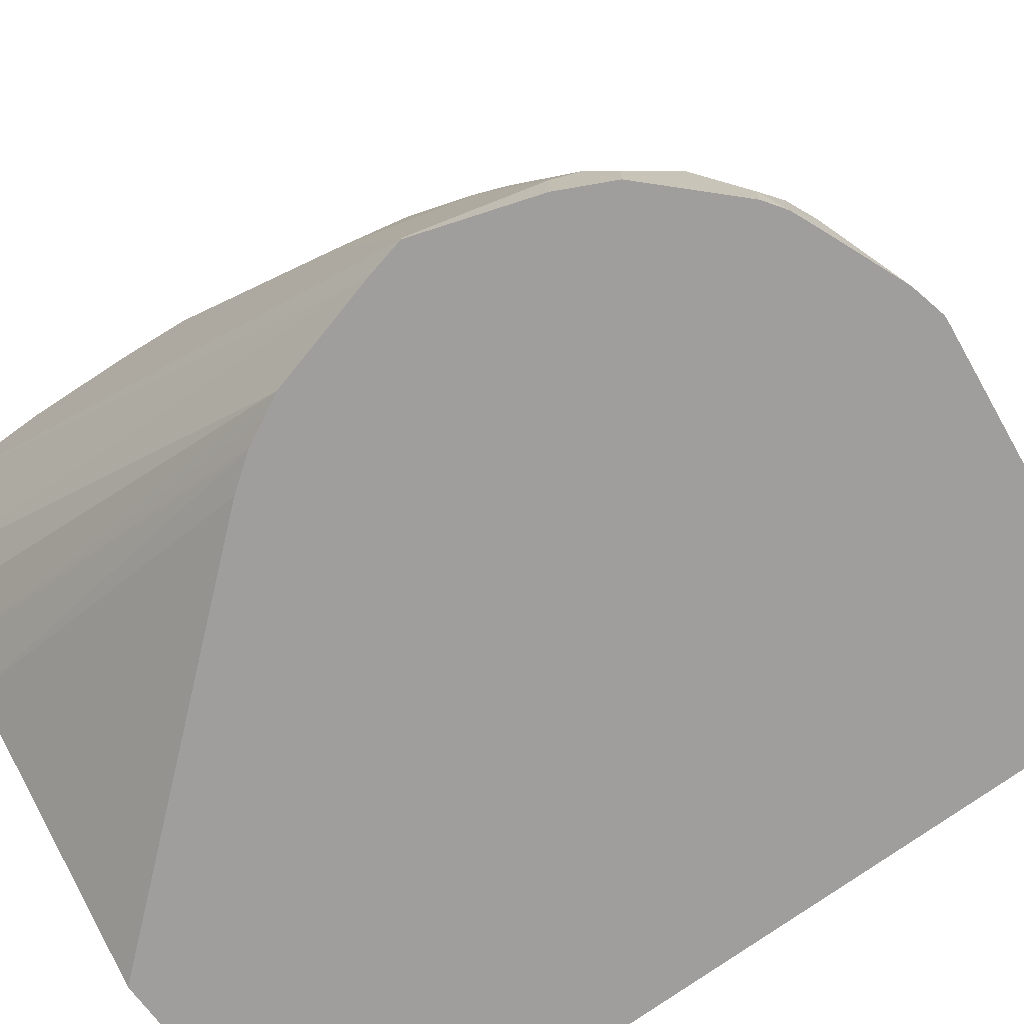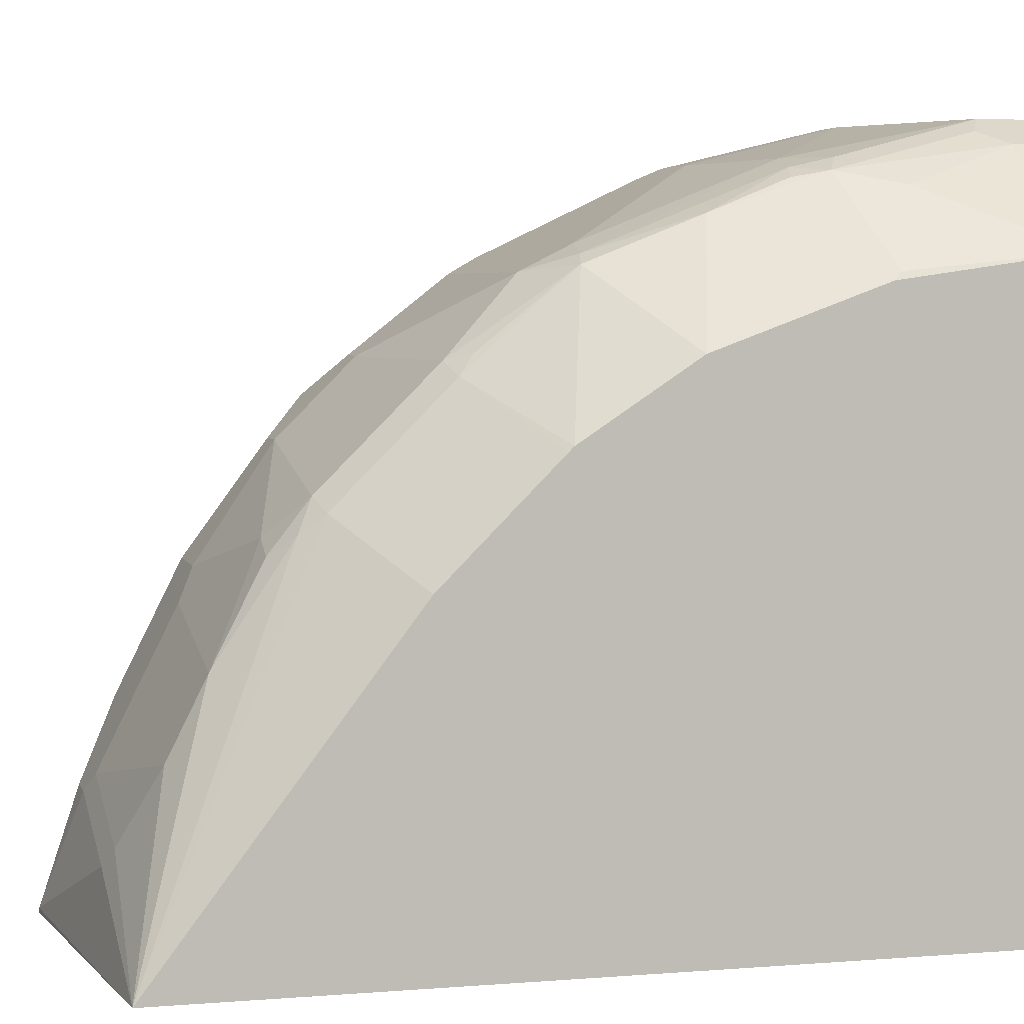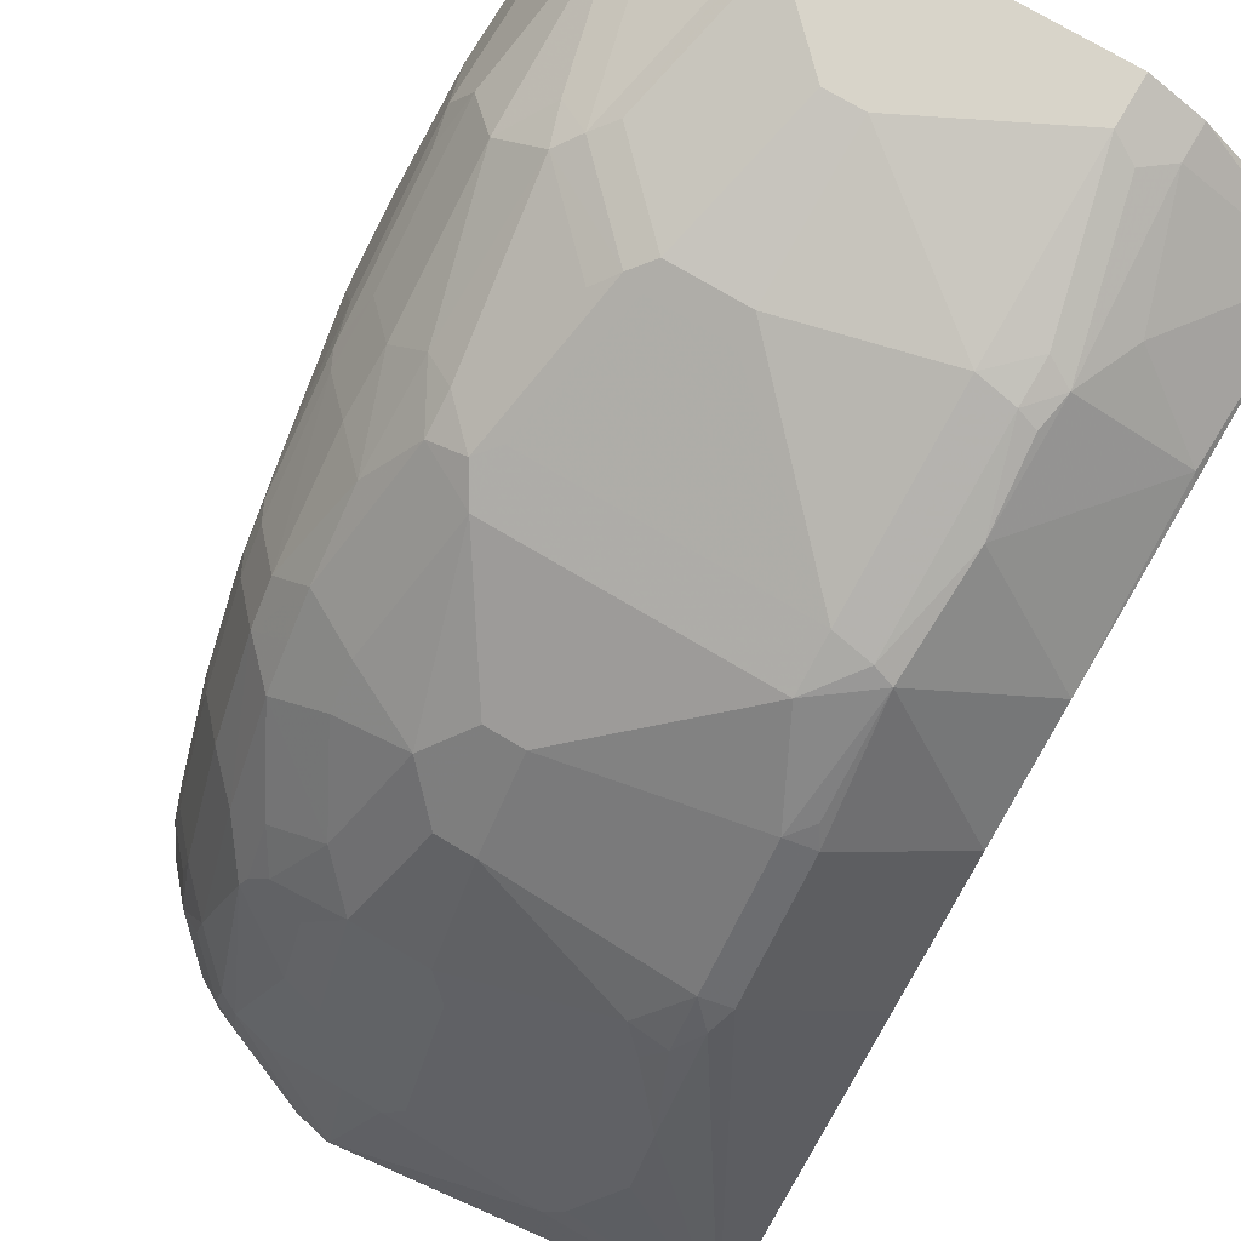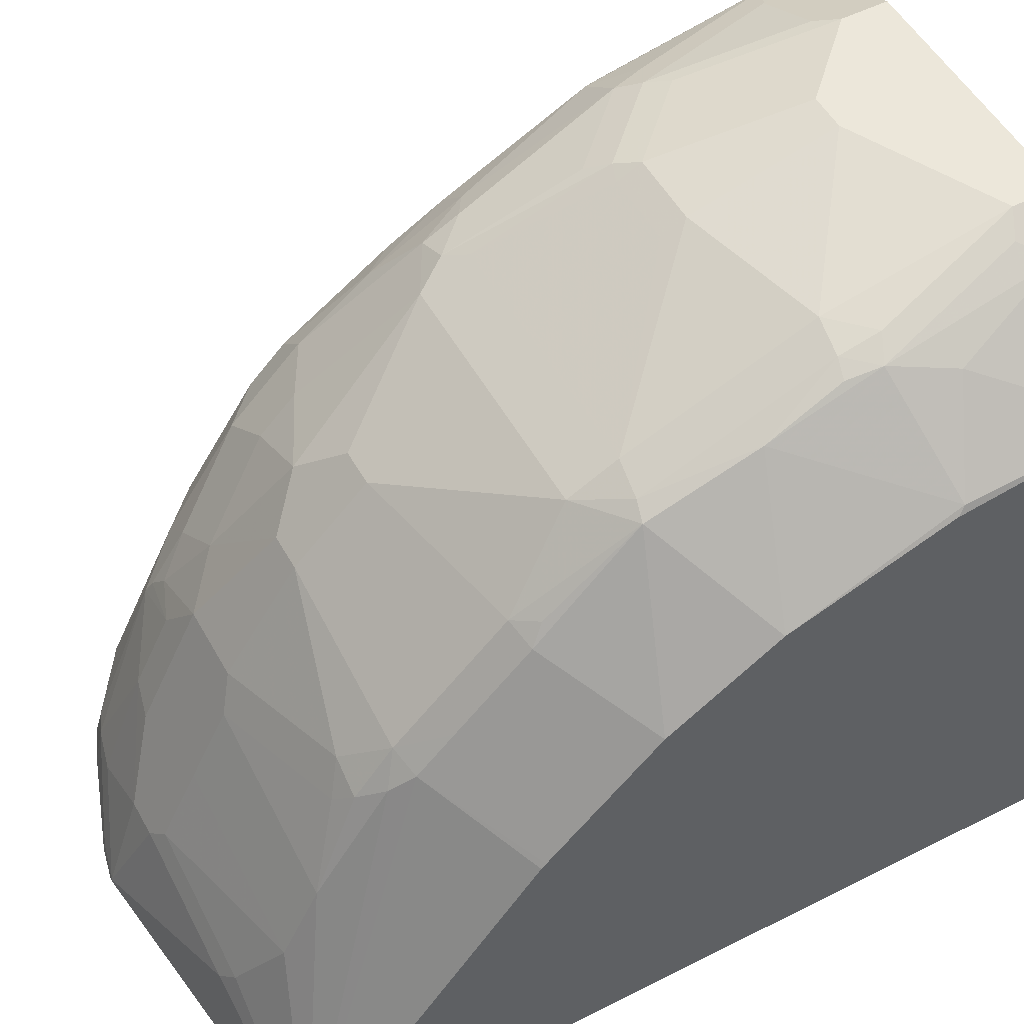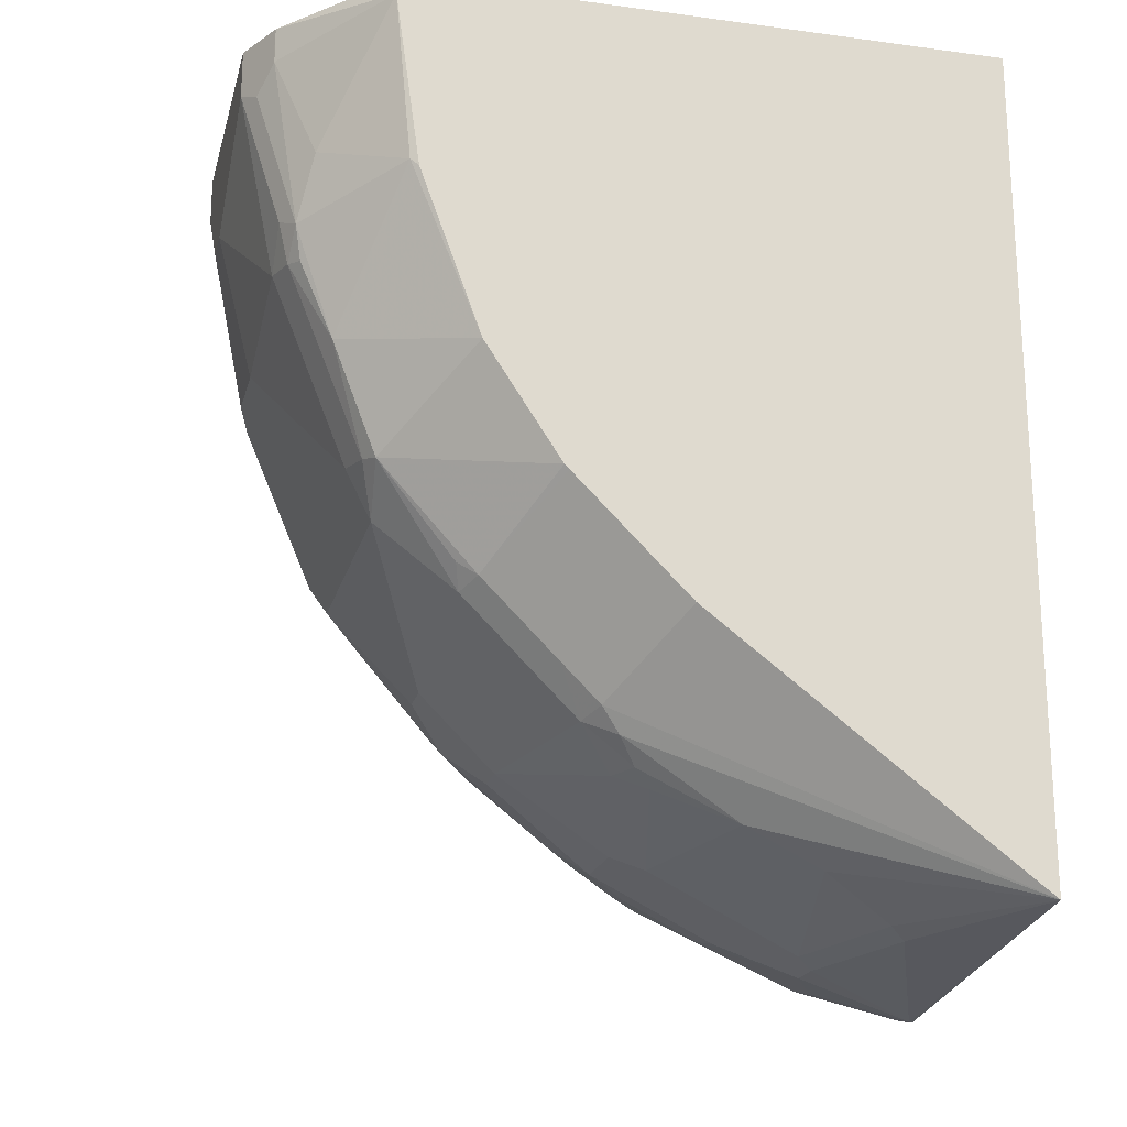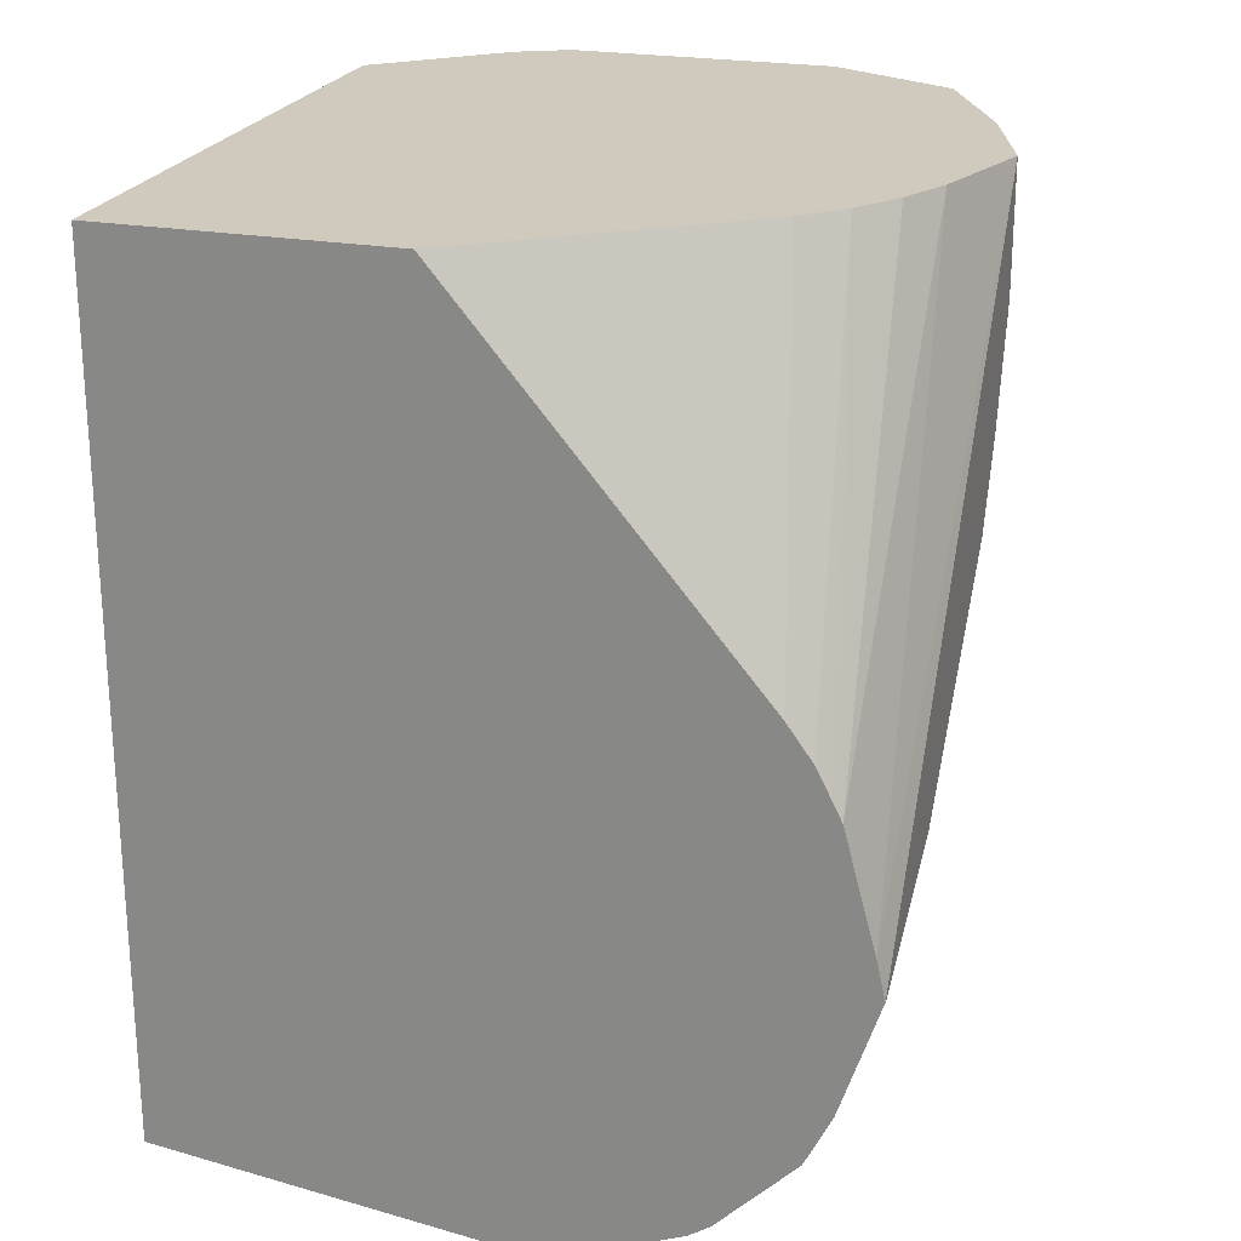
<metadata>
{"format":"obj","ext":"obj","renderer":"f3d","projection":"perspective","resolution":1024,"background":"white","views":[{"elev":-70.9,"azim":-53.5,"up":"+Z"},{"elev":4.6,"azim":75.5,"up":"+Z"},{"elev":75.4,"azim":30.6,"up":"+Z"},{"elev":52.2,"azim":61.4,"up":"+Z"},{"elev":-20.3,"azim":76.2,"up":"+Y"},{"elev":23.1,"azim":-162.8,"up":"+Y"}]}
</metadata>
<code>
v 0.3751 0.005684 0.05922
v 0.2369 0.005684 0.05922
v 0.3751 -0.01974 0.05922
v 0.4005 0.005684 0.04648
v 0.2012 0.005684 0.04139
v 0.2369 -0.01974 0.05922
v 0.3882 -0.02636 0.05261
v 0.2961 -0.05926 0.05922
v 0.3751 -0.1185 0.03947
v 0.3948 -0.09873 0.03947
v 0.408 -0.1053 0.0329
v 0.4014 -0.01317 0.04604
v 0.4014 0.005684 0.04604
v 0.1843 0.005684 0.0329
v 0.1843 -0.01974 0.0329
v 0.2764 -0.05926 0.05922
v 0.227 -0.02965 0.05428
v 0.2172 -0.09873 0.03947
v 0.2961 -0.1382 0.03947
v 0.3948 -0.1209 0.03452
v 0.3751 -0.2172 -5.68e-06
v 0.3948 -0.2197 -0.004954
v 0.4047 -0.1234 0.02961
v 0.408 -0.1645 0.01314
v 0.4606 -0.09216 -0.01319
v 0.4211 -0.0724 0.02629
v 0.4626 -0.004352 -0.004326
v 0.4626 0.005684 -0.007686
v 0.1749 0.005684 0.02821
v 0.1711 -0.01974 0.02629
v 0.1876 -0.02965 0.03452
v 0.2369 -0.1185 0.03947
v 0.2567 -0.1382 0.03947
v 0.2073 -0.1086 0.03452
v 0.2961 -0.1514 0.0329
v 0.2369 -0.2172 -5.68e-06
v 0.3751 -0.2435 -0.01319
v 0.4047 -0.2221 -0.009902
v 0.4626 -0.1823 -0.04875
v 0.4626 -0.09625 -0.01729
v 0.4626 0.005684 -0.318
v 0.1711 0.005684 0.02629
v 0.1664 0.005684 0.01698
v 0.1514 -0.09873 -0.01319
v 0.1711 -0.1185 0.006567
v 0.1909 -0.09873 0.02629
v 0.2468 -0.1481 0.03452
v 0.2567 -0.1514 0.0329
v 0.1974 -0.1185 0.02714
v 0.227 -0.227 -0.004954
v 0.2369 -0.2435 -0.01319
v 0.2961 -0.3027 -0.05266
v 0.3948 -0.2829 -0.05266
v 0.4047 -0.2714 -0.04938
v 0.4096 -0.2788 -0.05924
v 0.4626 -0.2412 -0.08759
v 0.3158 0.005684 -0.318
v 0.4626 -0.4311 -0.318
v 0.1579 0.005684 -5.68e-06
v 0.1579 -0.01974 -5.68e-06
v 0.1382 -0.09873 -0.03952
v 0.1431 -0.1185 -0.03704
v 0.1514 -0.1382 -0.03291
v 0.1514 -0.1777 -0.05266
v 0.1711 -0.1974 -0.03291
v 0.1909 -0.1974 -0.01319
v 0.2369 -0.158 0.02714
v 0.2073 -0.2073 -0.004954
v 0.2073 -0.227 -0.01481
v 0.2172 -0.3027 -0.07242
v 0.2567 -0.3224 -0.07242
v 0.2764 -0.3027 -0.05266
v 0.3948 -0.3027 -0.07242
v 0.2961 -0.3422 -0.09214
v 0.4096 -0.3183 -0.09871
v 0.4626 -0.2832 -0.1295
v 0.4626 -0.2437 -0.09011
v 0.1876 0.005684 -0.227
v 0.164 -0.1747 -0.318
v 0.4626 -0.3029 -0.1493
v 0.4096 -0.338 -0.1185
v 0.4047 -0.3504 -0.1283
v 0.4047 -0.3899 -0.1875
v 0.4047 -0.4096 -0.227
v 0.3849 -0.4293 -0.2665
v 0.3751 -0.4343 -0.2764
v 0.2764 -0.454 -0.3158
v 0.2764 -0.454 -0.318
v 0.1382 0.005684 -0.03952
v 0.1184 -0.1185 -0.1185
v 0.1382 -0.1382 -0.05924
v 0.1184 -0.05926 -0.09871
v 0.1431 -0.158 -0.05676
v 0.1431 -0.1974 -0.07652
v 0.1481 -0.2073 -0.07404
v 0.1678 -0.227 -0.05432
v 0.1876 -0.2468 -0.04443
v 0.1876 -0.2862 -0.07404
v 0.1876 -0.306 -0.0938
v 0.2172 -0.3224 -0.09214
v 0.2369 -0.3619 -0.1316
v 0.2764 -0.3422 -0.09214
v 0.3948 -0.3422 -0.1119
v 0.2961 -0.3816 -0.1513
v 0.3751 -0.3619 -0.1316
v 0.4626 -0.3004 -0.1468
v 0.1834 0.005684 -0.2229
v 0.1515 -0.1918 -0.318
v 0.3948 -0.3627 -0.1382
v 0.3849 -0.3701 -0.148
v 0.306 -0.3899 -0.1678
v 0.306 -0.4096 -0.2073
v 0.306 -0.4293 -0.2467
v 0.2961 -0.4343 -0.2566
v 0.2369 -0.4343 -0.2764
v 0.2567 -0.4491 -0.3134
v 0.2567 -0.4501 -0.318
v 0.2743 -0.454 -0.318
v 0.2764 -0.4343 -0.2566
v 0.1184 0.005684 -0.09871
v 0.1184 -0.158 -0.1382
v 0.1382 -0.1777 -0.07899
v 0.1431 -0.2566 -0.116
v 0.1481 -0.2665 -0.1135
v 0.1678 -0.2862 -0.0938
v 0.1678 -0.306 -0.1135
v 0.1876 -0.3257 -0.1135
v 0.2073 -0.3652 -0.153
v 0.2172 -0.3816 -0.1711
v 0.2567 -0.3816 -0.1513
v 0.2961 -0.3948 -0.1777
v 0.1678 0.005684 -0.2073
v 0.1507 -0.1934 -0.318
v 0.2567 -0.3948 -0.1777
v 0.2764 -0.4277 -0.2435
v 0.2961 -0.4277 -0.2435
v 0.2369 -0.4096 -0.2147
v 0.2172 -0.4293 -0.2739
v 0.2172 -0.4343 -0.2961
v 0.2528 -0.4486 -0.318
v 0.2567 -0.4014 -0.1908
v 0.2567 -0.4145 -0.2171
v 0.1382 0.005684 -0.1579
v 0.1229 -0.2763 -0.318
v 0.1184 -0.2961 -0.318
v 0.1184 -0.1777 -0.1579
v 0.1382 -0.2369 -0.1185
v 0.1431 -0.2764 -0.1357
v 0.1481 -0.2862 -0.1332
v 0.1678 -0.3455 -0.1727
v 0.1876 -0.3652 -0.1727
v 0.204 -0.3882 -0.1908
v 0.2073 -0.3849 -0.1826
v 0.2369 -0.3899 -0.1752
v 0.1514 0.005684 -0.1842
v 0.1446 -0.2052 -0.318
v 0.1387 -0.2169 -0.318
v 0.2073 -0.4244 -0.2714
v 0.204 -0.4277 -0.2895
v 0.2016 -0.4283 -0.318
v 0.2147 -0.4337 -0.318
v 0.1439 0.005684 -0.1694
v 0.1382 -0.3553 -0.318
v 0.1184 -0.2961 -0.3158
v 0.1184 -0.2172 -0.1974
v 0.1382 -0.2764 -0.1579
v 0.1431 -0.3158 -0.1949
v 0.1481 -0.3257 -0.1925
v 0.1678 -0.3652 -0.2122
v 0.1876 -0.4047 -0.2517
v 0.1843 -0.408 -0.2698
v 0.1711 -0.4014 -0.2829
v 0.1909 -0.4211 -0.3027
v 0.1909 -0.4211 -0.318
v 0.1393 -0.3575 -0.318
v 0.1382 -0.3553 -0.2961
v 0.1382 -0.3356 -0.2566
v 0.1184 -0.2764 -0.2764
v 0.1184 -0.2566 -0.2369
v 0.1382 -0.3158 -0.2171
v 0.1448 -0.329 -0.2106
v 0.1481 -0.3652 -0.2714
v 0.1678 -0.3849 -0.2517
v 0.1711 -0.4014 -0.318
v 0.1645 -0.3882 -0.2698
v 0.1448 -0.3685 -0.2895
v 0.1514 -0.3816 -0.3027
v 0.1491 -0.3772 -0.318
v 0.1514 -0.3816 -0.318
f 101 130 102
f 98 125 126
f 98 126 99
f 99 126 127
f 101 129 130
f 101 128 129
f 97 125 98
f 100 127 101
f 96 125 97
f 91 121 122
f 95 124 125
f 95 123 124
f 94 123 95
f 94 122 123
f 93 122 94
f 91 122 93
f 90 165 146
f 90 146 121
f 101 127 128
f 95 125 96
f 103 105 109
f 116 138 139
f 104 134 131
f 117 139 140
f 90 179 165
f 116 139 117
f 115 138 116
f 115 137 138
f 115 119 137
f 114 135 119
f 114 136 135
f 112 114 113
f 104 130 134
f 112 136 114
f 112 134 135
f 112 131 134
f 111 131 112
f 108 133 132
f 107 108 132
f 105 110 109
f 105 111 110
f 104 111 105
f 104 131 111
f 112 135 136
f 90 178 179
f 66 97 69
f 90 145 164
f 75 103 81
f 75 106 76
f 74 105 103
f 74 104 105
f 74 130 104
f 74 102 130
f 71 102 72
f 71 101 102
f 71 100 101
f 70 100 71
f 70 127 100
f 70 99 127
f 70 98 99
f 69 97 98
f 66 69 68
f 65 97 66
f 65 96 97
f 65 95 96
f 119 135 134
f 75 81 106
f 78 79 108
f 78 108 107
f 80 106 81
f 90 120 145
f 90 92 120
f 87 119 115
f 87 114 119
f 87 118 88
f 87 117 118
f 87 116 117
f 87 115 116
f 86 114 87
f 90 164 178
f 85 114 86
f 84 113 85
f 84 112 113
f 83 112 84
f 83 111 112
f 83 110 111
f 83 109 110
f 82 109 83
f 82 103 109
f 81 103 82
f 85 113 114
f 119 134 141
f 177 180 179
f 119 142 137
f 167 181 168
f 167 180 181
f 166 179 180
f 165 179 166
f 164 176 177
f 164 177 178
f 163 175 176
f 160 173 174
f 159 173 160
f 159 172 173
f 159 171 172
f 158 171 159
f 158 170 171
f 155 157 162
f 152 170 158
f 152 154 153
f 151 170 152
f 151 169 170
f 150 182 169
f 168 181 186
f 168 186 182
f 169 182 183
f 169 183 170
f 187 188 189
f 186 188 187
f 182 185 183
f 182 186 185
f 177 181 180
f 177 186 181
f 177 179 178
f 64 93 94
f 176 186 177
f 150 168 182
f 176 188 186
f 172 189 184
f 172 187 189
f 172 186 187
f 172 185 186
f 172 183 185
f 172 174 173
f 172 184 174
f 170 183 172
f 170 172 171
f 175 188 176
f 150 169 151
f 149 168 150
f 148 168 149
f 129 153 154
f 128 153 129
f 128 152 153
f 128 151 152
f 127 151 128
f 126 151 127
f 126 150 151
f 126 149 150
f 124 126 125
f 129 154 130
f 124 149 126
f 123 148 149
f 123 166 148
f 123 147 166
f 122 147 123
f 121 147 122
f 121 166 147
f 121 146 166
f 120 144 145
f 120 143 144
f 123 149 124
f 119 141 142
f 130 154 134
f 132 156 157
f 148 167 168
f 148 180 167
f 148 166 180
f 146 165 166
f 145 176 164
f 145 163 176
f 143 157 144
f 143 162 157
f 139 161 140
f 132 133 156
f 139 160 161
f 138 152 158
f 138 159 139
f 138 158 159
f 137 152 138
f 137 154 152
f 137 142 141
f 134 154 137
f 134 137 141
f 132 157 155
f 139 159 160
f 64 95 65
f 50 69 51
f 63 93 64
f 19 48 35
f 19 33 48
f 18 47 32
f 18 34 47
f 17 34 18
f 17 31 34
f 16 32 33
f 15 29 30
f 15 31 17
f 15 30 31
f 14 29 15
f 13 27 28
f 12 26 27
f 12 27 13
f 11 26 12
f 11 25 26
f 11 24 25
f 11 23 24
f 11 20 23
f 19 35 21
f 20 24 23
f 20 22 24
f 21 36 51
f 27 41 28
f 27 58 41
f 27 80 58
f 27 106 80
f 27 76 106
f 27 77 76
f 27 56 77
f 27 39 56
f 27 40 39
f 10 20 11
f 25 27 26
f 25 39 40
f 24 38 39
f 24 39 25
f 22 38 24
f 22 37 38
f 21 48 36
f 21 35 48
f 21 37 22
f 21 51 37
f 25 40 27
f 29 42 30
f 9 22 20
f 64 94 95
f 1 59 43
f 1 89 59
f 1 120 89
f 1 143 120
f 1 162 143
f 1 155 162
f 1 132 155
f 1 107 132
f 1 78 107
f 1 57 78
f 1 41 57
f 1 28 41
f 1 13 28
f 1 4 13
f 1 3 4
f 1 8 3
f 1 16 8
f 1 6 16
f 1 2 6
f 1 43 42
f 1 42 29
f 1 29 14
f 1 14 5
f 9 20 10
f 8 19 9
f 8 33 19
f 8 16 33
f 7 11 12
f 6 32 16
f 6 18 32
f 6 17 18
f 6 15 17
f 9 21 22
f 5 15 6
f 4 12 13
f 4 7 12
f 3 11 7
f 3 10 11
f 3 9 10
f 3 8 9
f 3 7 4
f 2 5 6
f 1 5 2
f 5 14 15
f 30 42 43
f 9 19 21
f 30 44 45
f 53 73 55
f 52 103 73
f 52 74 103
f 52 102 74
f 52 72 102
f 52 73 53
f 51 71 72
f 51 70 71
f 51 98 70
f 51 69 98
f 50 68 69
f 50 67 68
f 49 68 67
f 49 66 68
f 47 67 50
f 47 49 67
f 45 49 46
f 45 66 49
f 45 65 66
f 53 55 54
f 55 103 75
f 55 75 76
f 55 76 77
f 30 43 44
f 61 92 90
f 61 120 92
f 61 89 120
f 61 93 62
f 61 91 93
f 61 121 91
f 61 90 121
f 59 61 60
f 45 64 65
f 59 89 61
f 58 86 87
f 58 85 86
f 58 84 85
f 58 83 84
f 58 82 83
f 58 81 82
f 58 80 81
f 57 79 78
f 55 77 56
f 58 87 88
f 45 63 64
f 55 73 103
f 44 93 63
f 41 88 118
f 41 58 88
f 38 56 39
f 38 55 56
f 38 54 55
f 38 53 54
f 37 53 38
f 37 72 52
f 37 51 72
f 41 118 117
f 36 47 50
f 36 50 51
f 34 49 47
f 34 46 49
f 33 47 48
f 32 47 33
f 31 46 34
f 30 46 31
f 44 63 45
f 30 45 46
f 36 48 47
f 41 117 140
f 37 52 53
f 41 133 108
f 44 61 62
f 41 140 161
f 43 61 44
f 43 60 61
f 43 59 60
f 41 79 57
f 41 108 79
f 41 156 133
f 41 144 157
f 41 157 156
f 41 163 145
f 41 175 163
f 41 188 175
f 41 189 188
f 41 184 189
f 41 174 184
f 41 160 174
f 41 161 160
f 41 145 144
f 44 62 93

</code>
